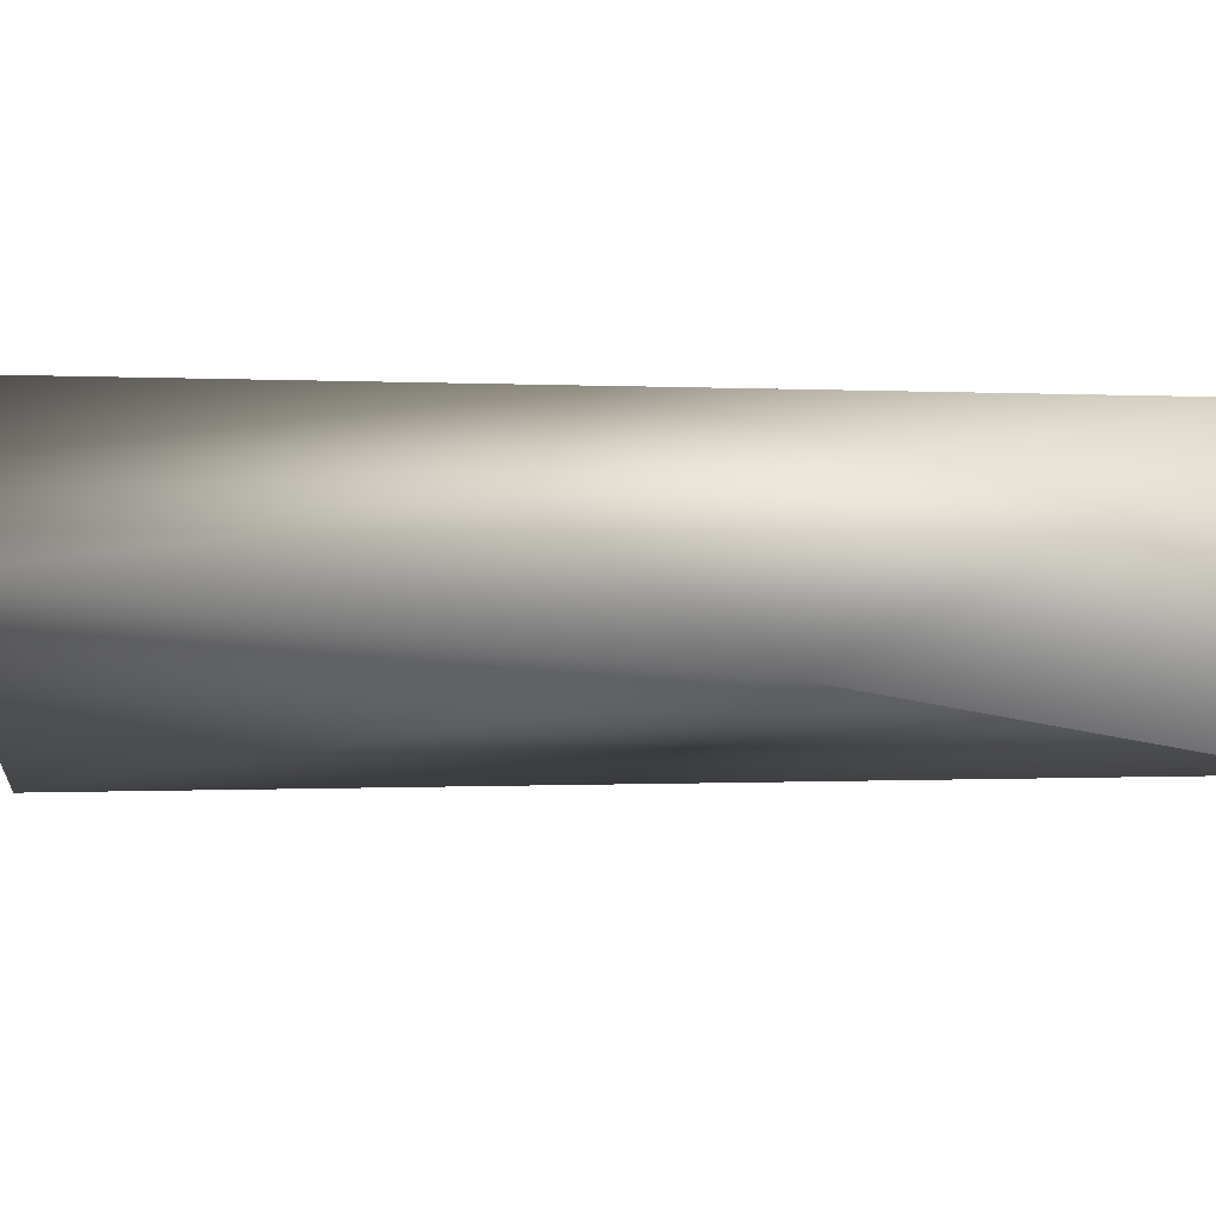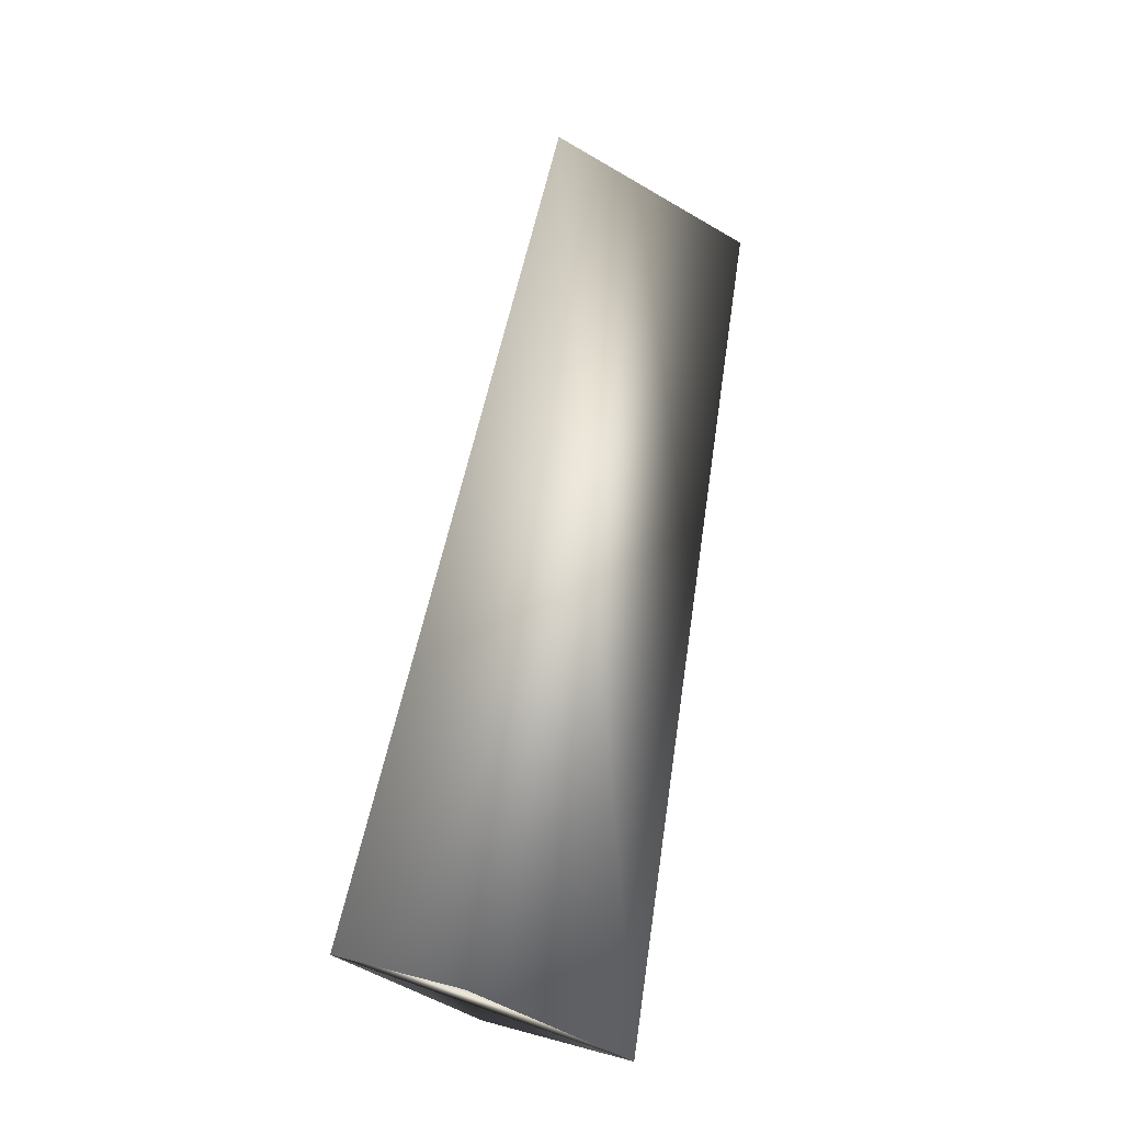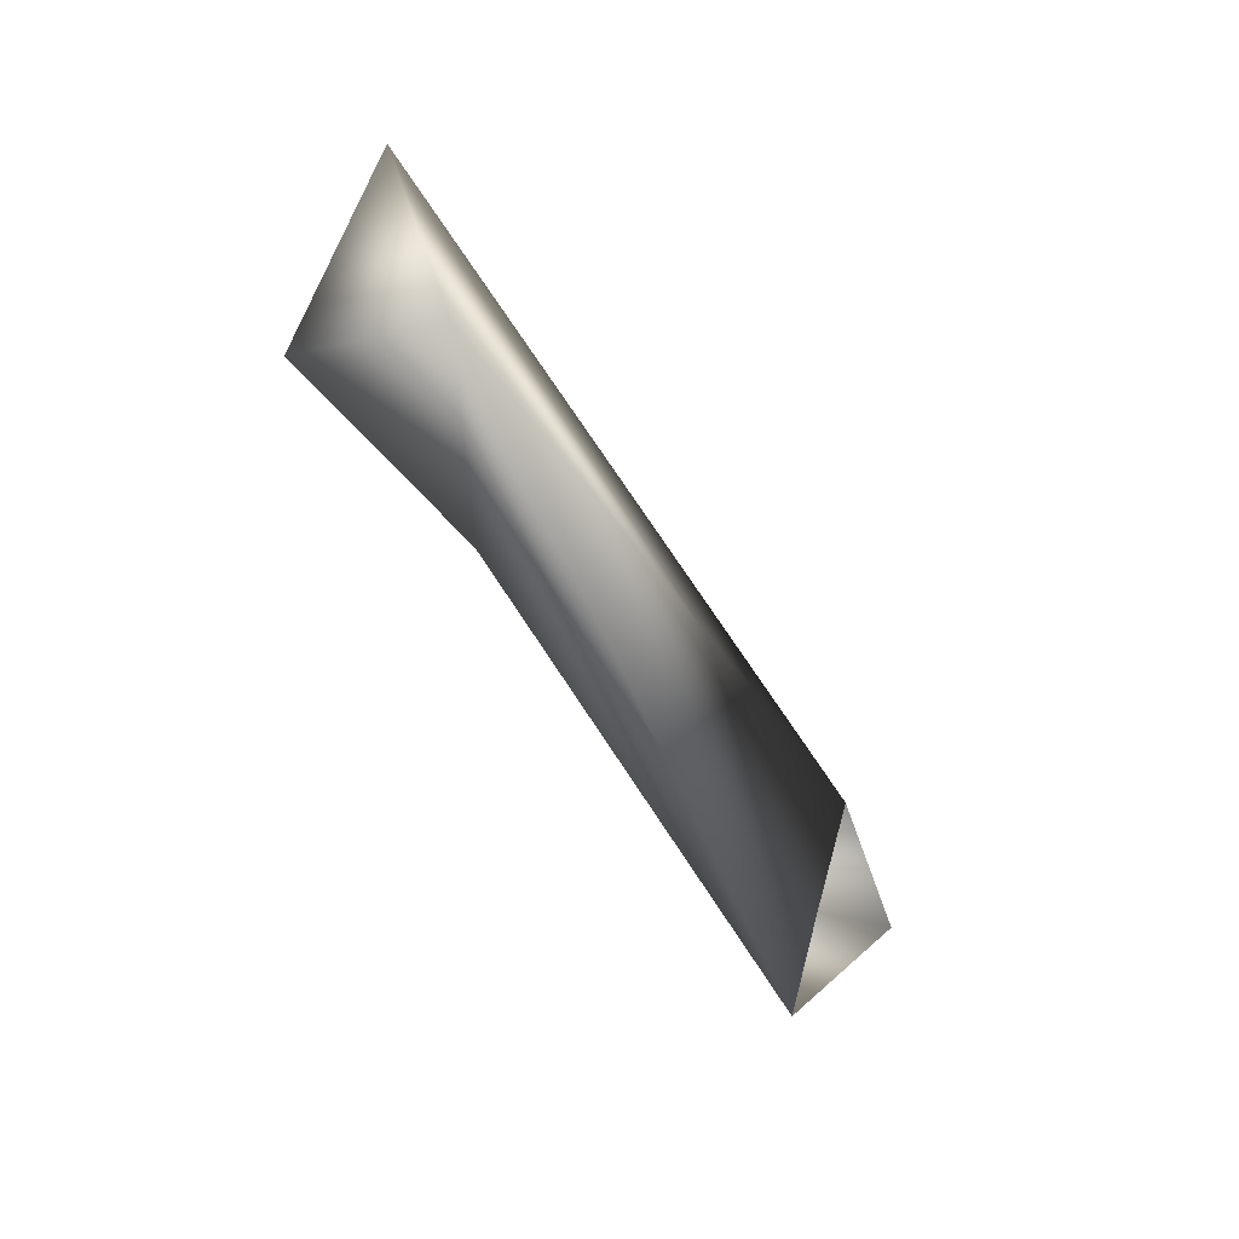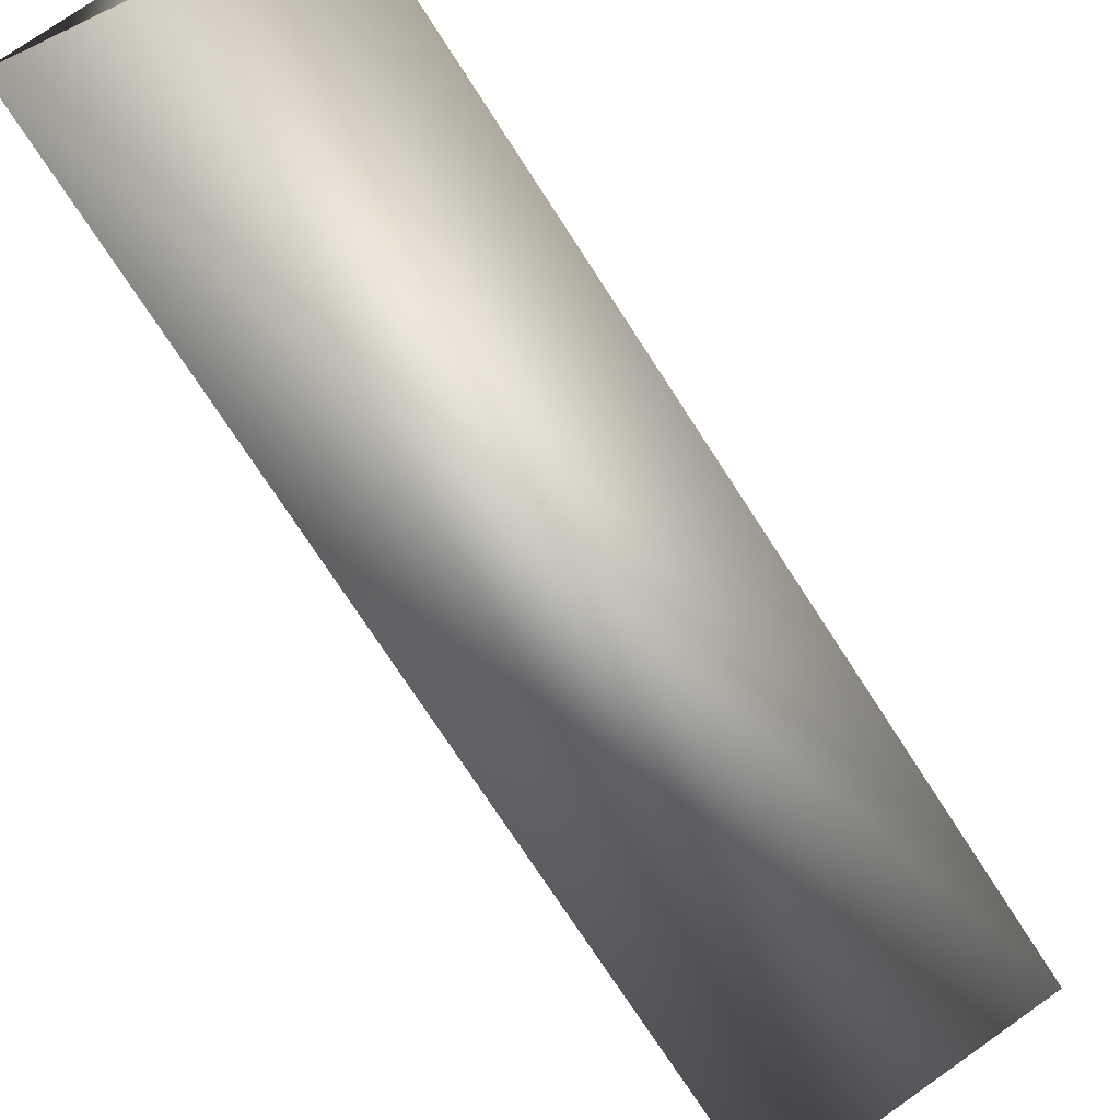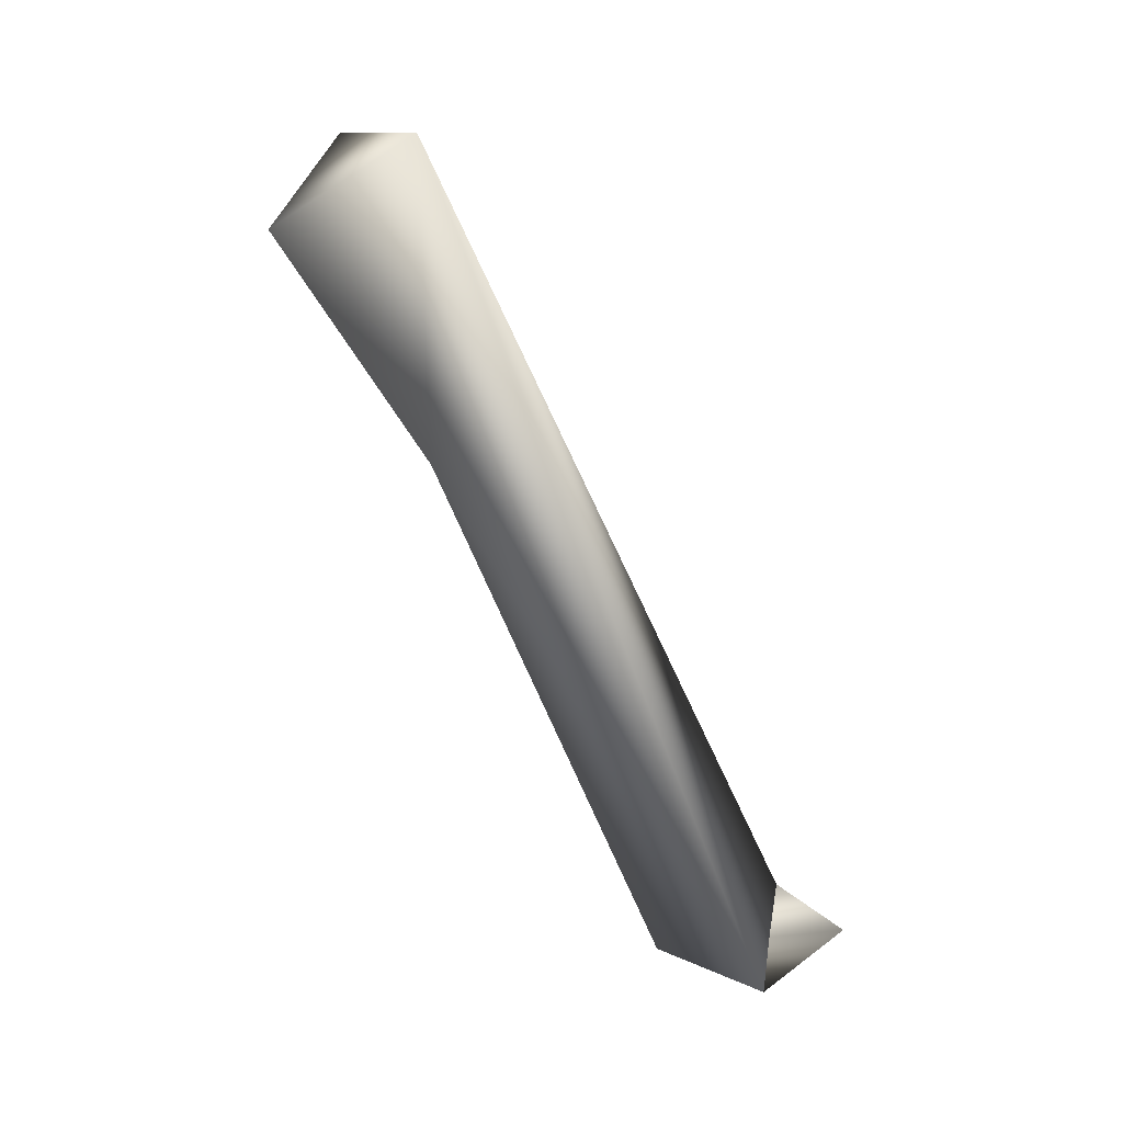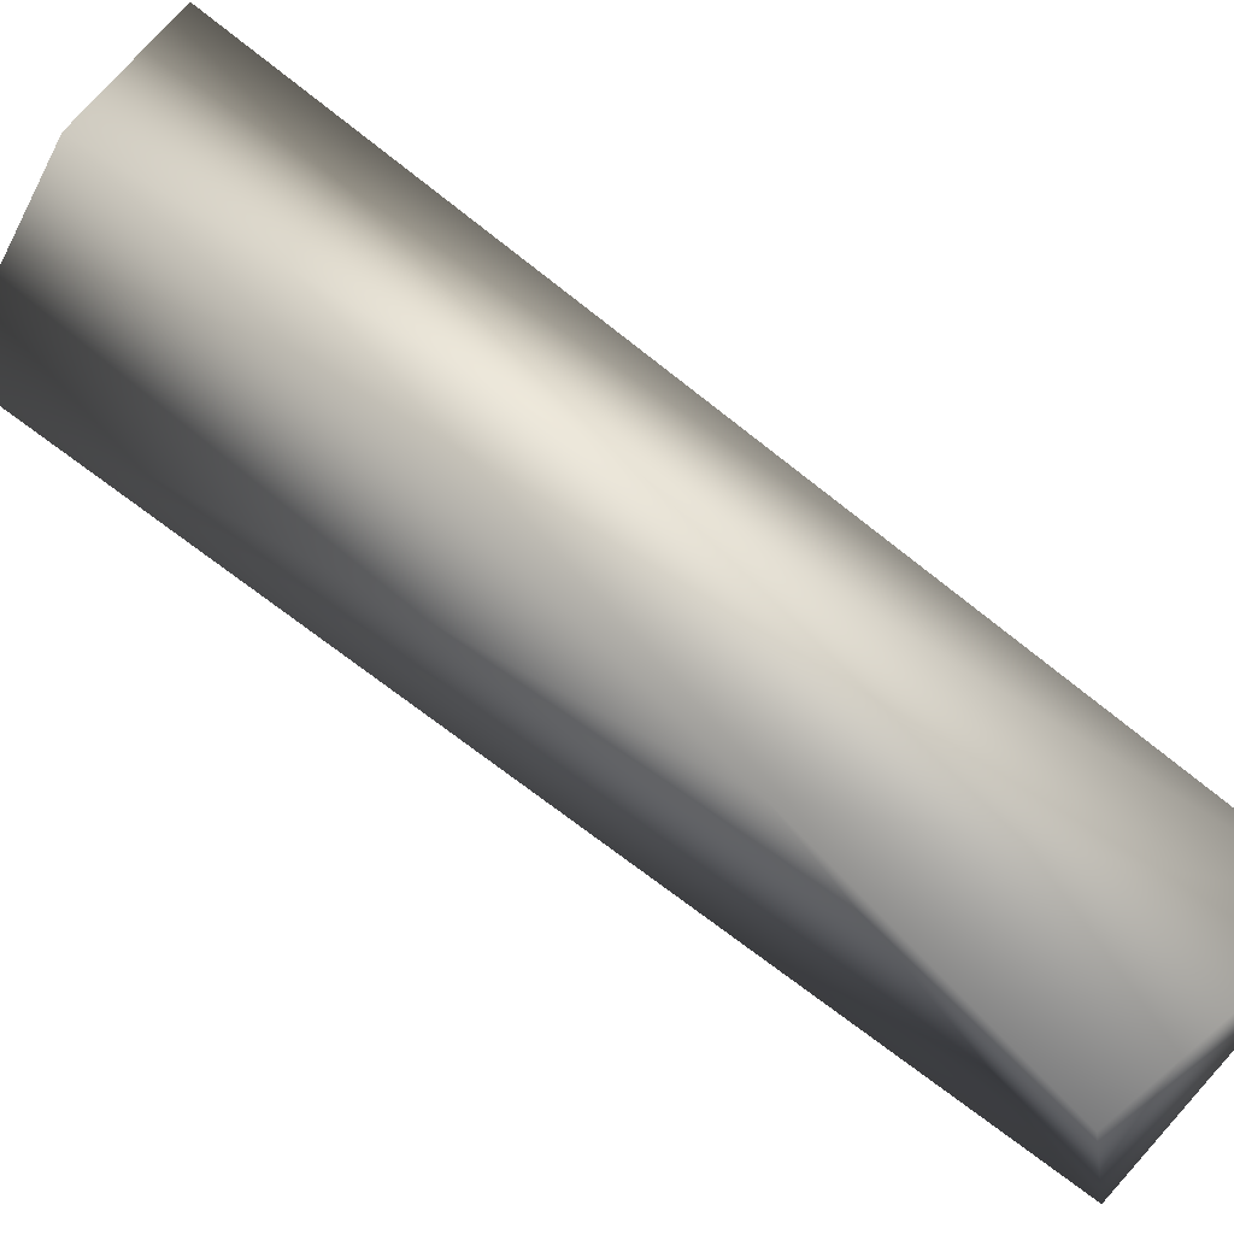
<metadata>
{"format":"obj","ext":"obj","renderer":"f3d","projection":"perspective","resolution":1024,"background":"white","views":[{"elev":-69.6,"azim":-103.6,"up":"+Y"},{"elev":-0.1,"azim":158.4,"up":"+Z"},{"elev":64.8,"azim":85.2,"up":"+Z"},{"elev":78.3,"azim":-57.2,"up":"+Y"},{"elev":33.6,"azim":78.3,"up":"+Z"},{"elev":-74.0,"azim":-144.6,"up":"+Y"}]}
</metadata>
<code>
o BoneA
v 0.1628 0.2204 -0.2996
v 0.01749 0.2036 -0.3686
v 0.09374 0.06564 -0.3565
v 0.2396 0.1232 -0.2841
v -0.2479 -0.1509 0.33
v -0.02754 -0.1123 0.1188
v -0.04386 -0.1116 0.4114
v -0.08166 -0.23 0.3225
f 3 2 1
f 3 1 4
f 3 6 5
f 2 3 5
f 3 4 6
f 7 6 4
f 4 1 2
f 7 8 6
f 8 7 5
f 8 5 6
f 5 7 2
f 4 2 7

</code>
